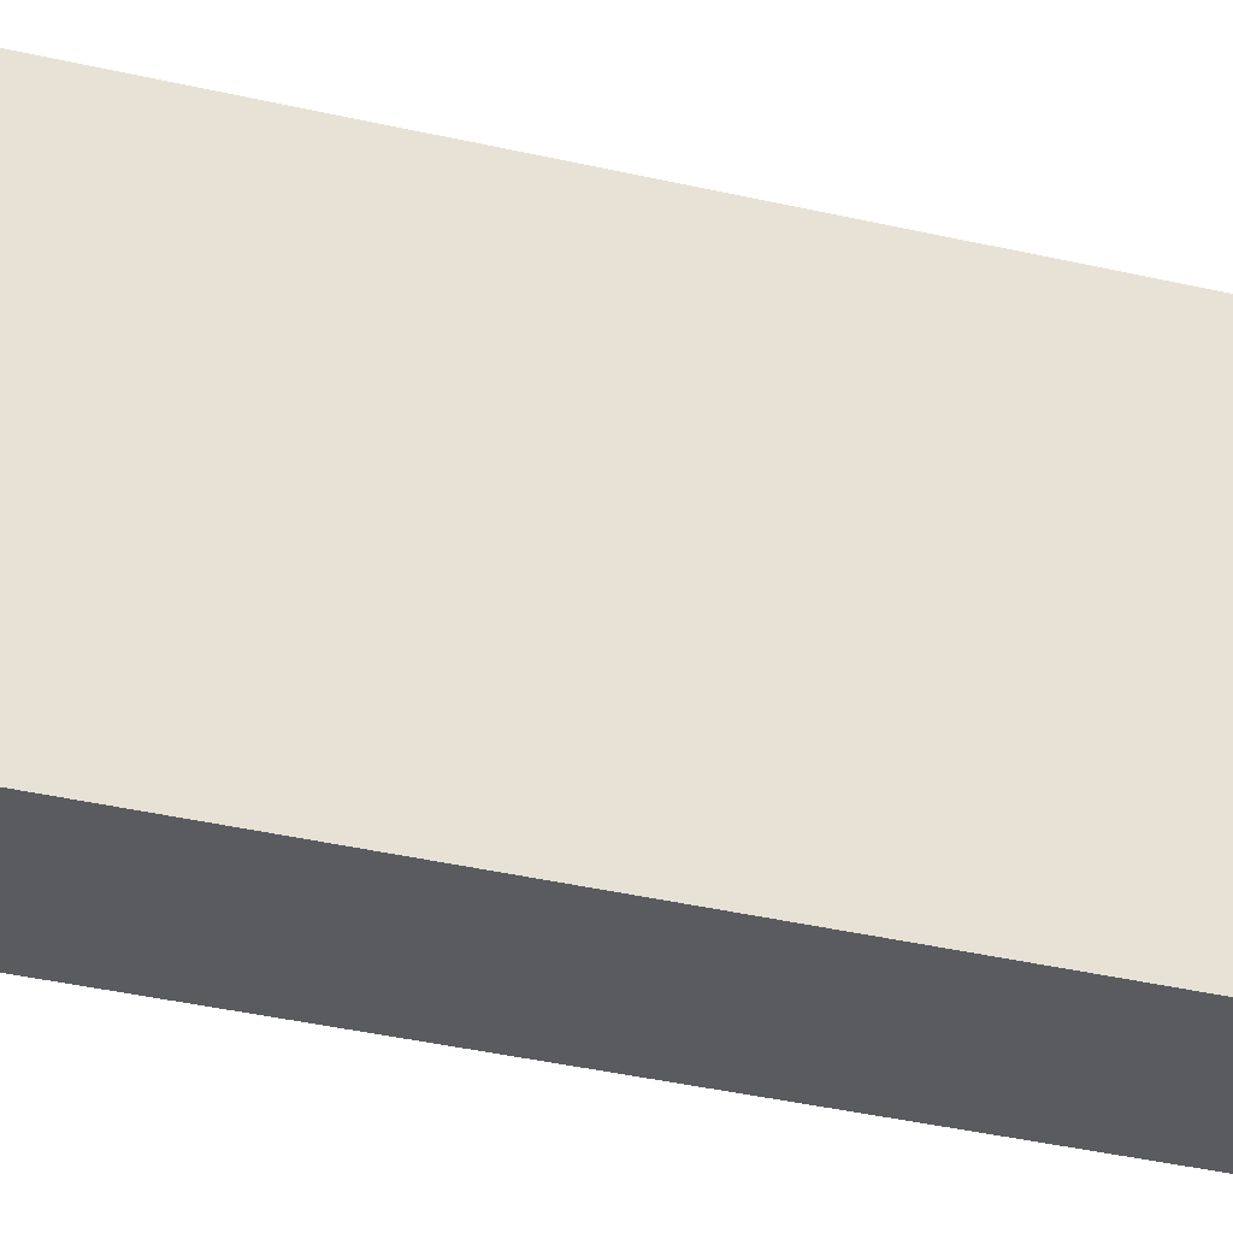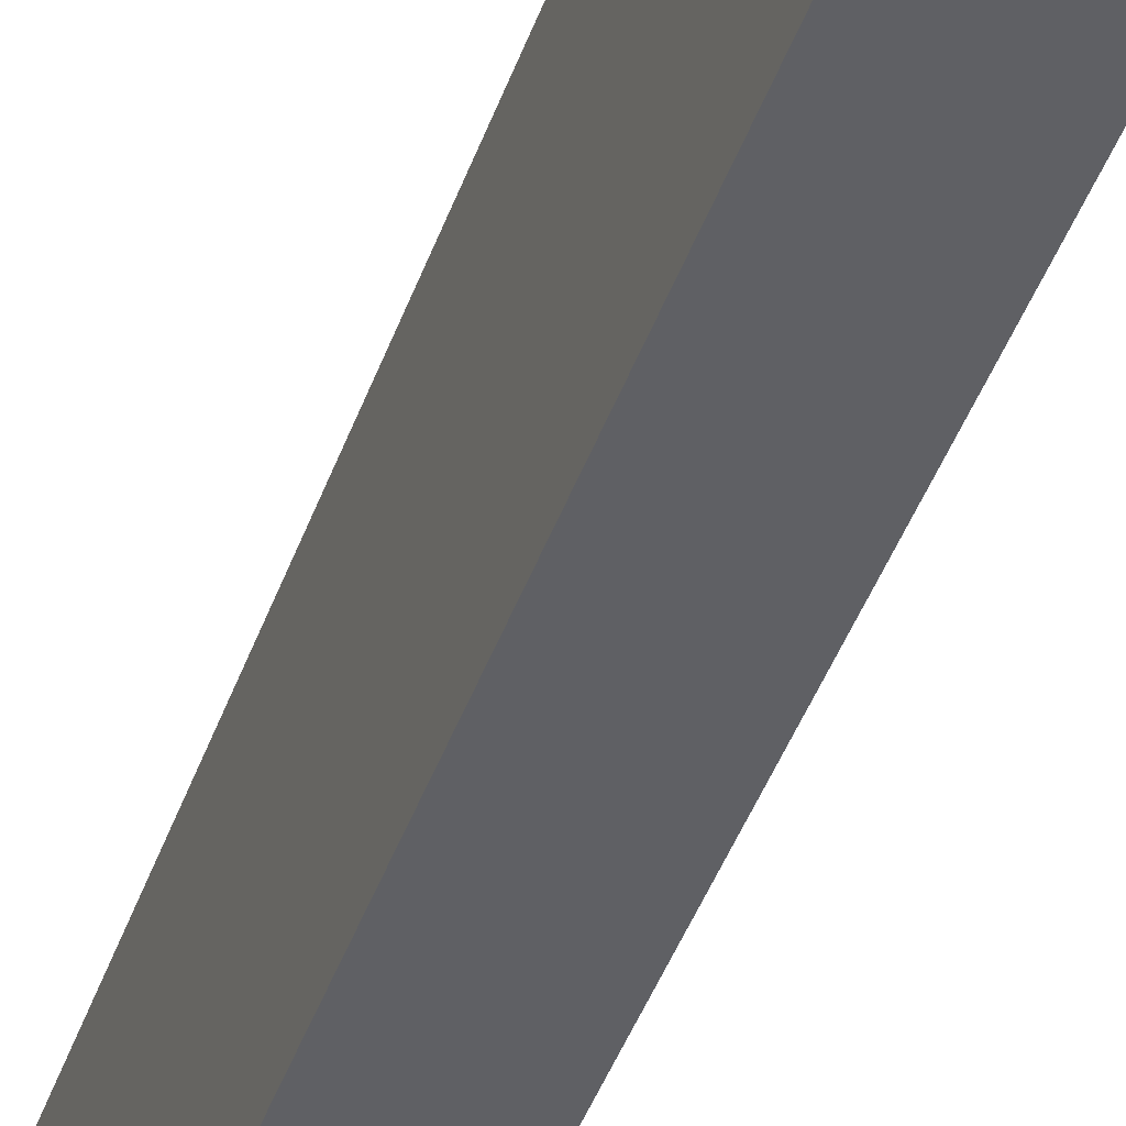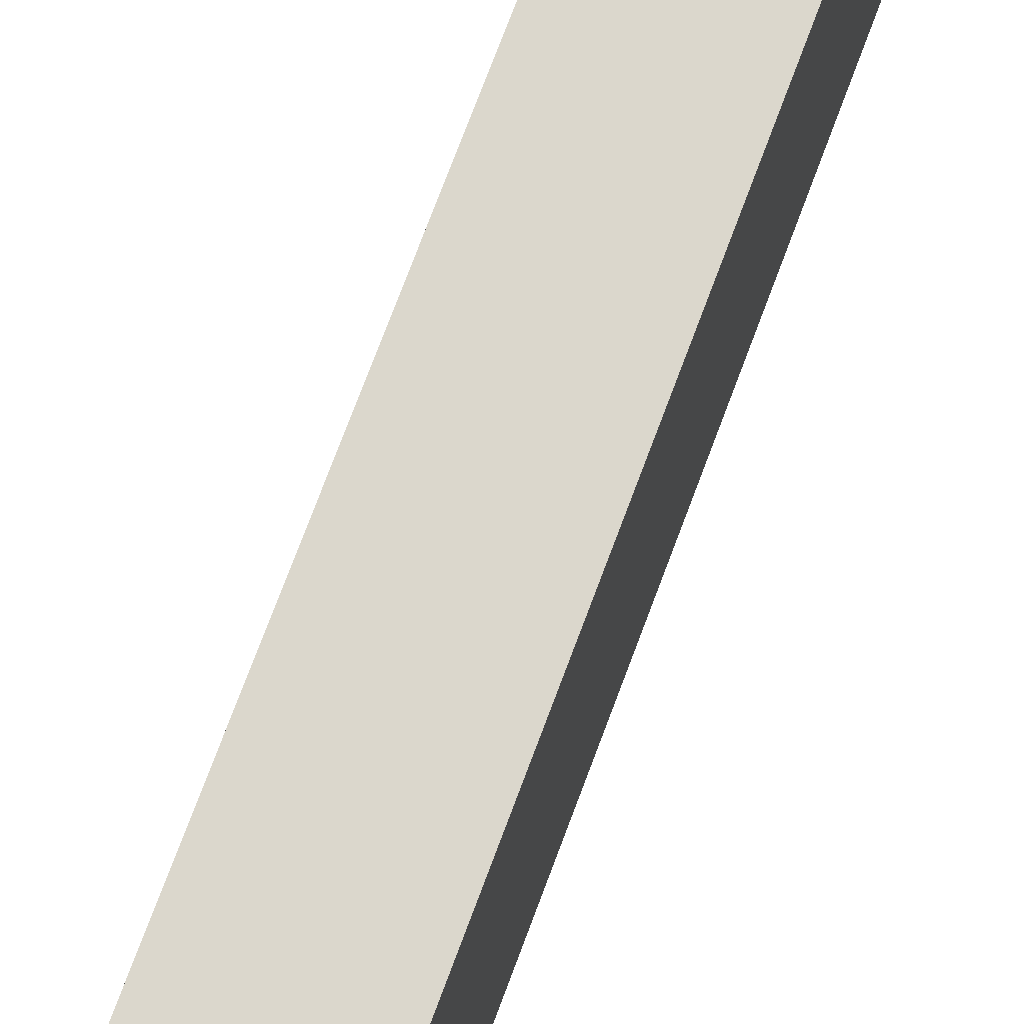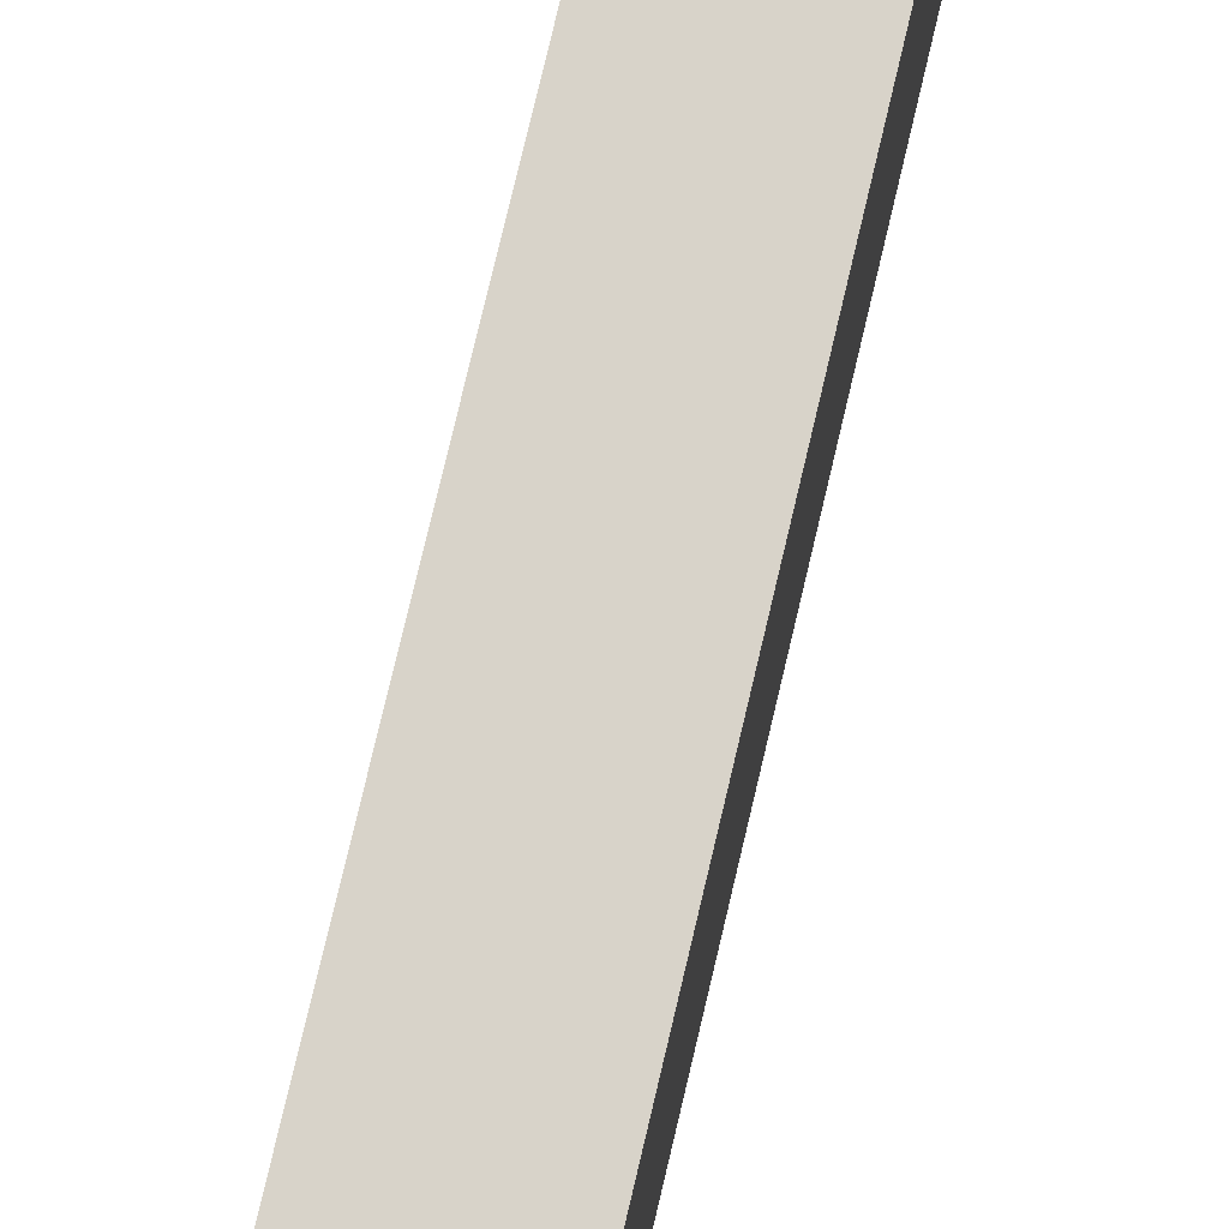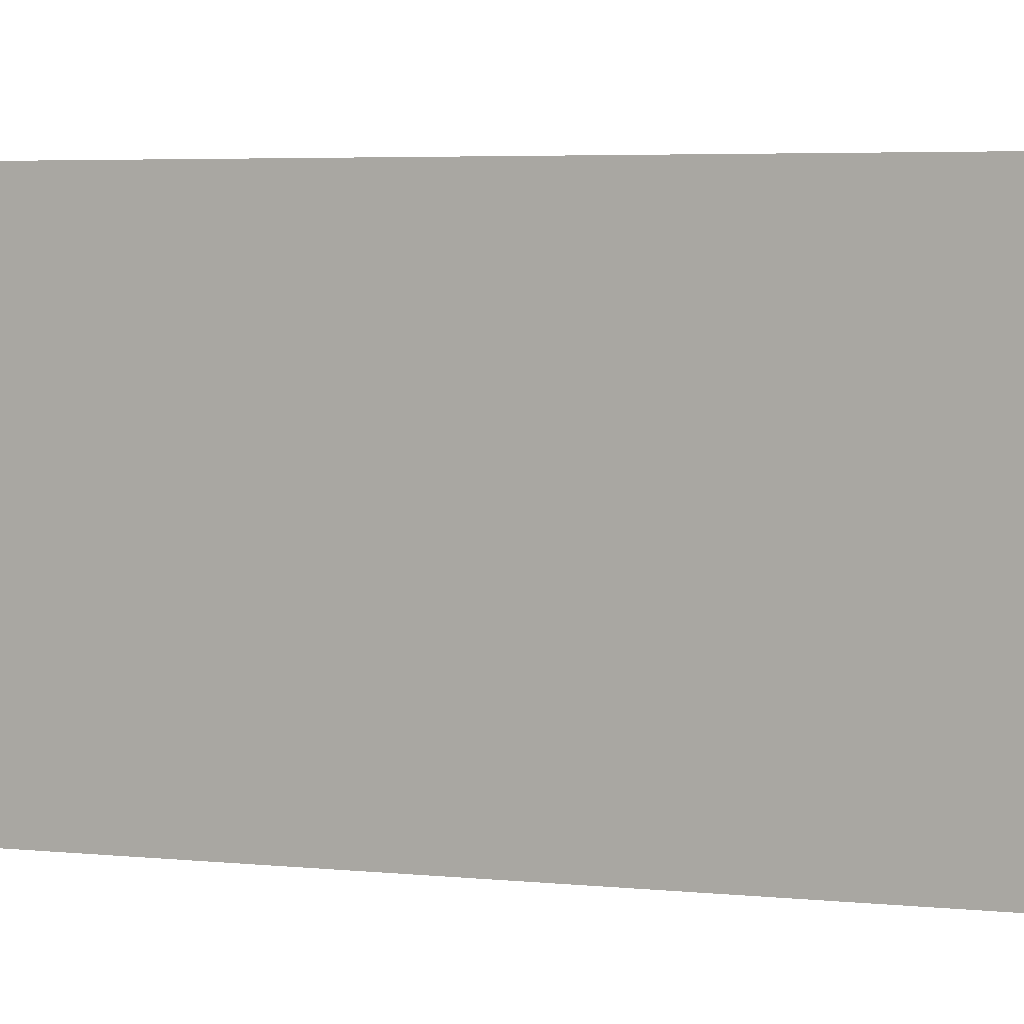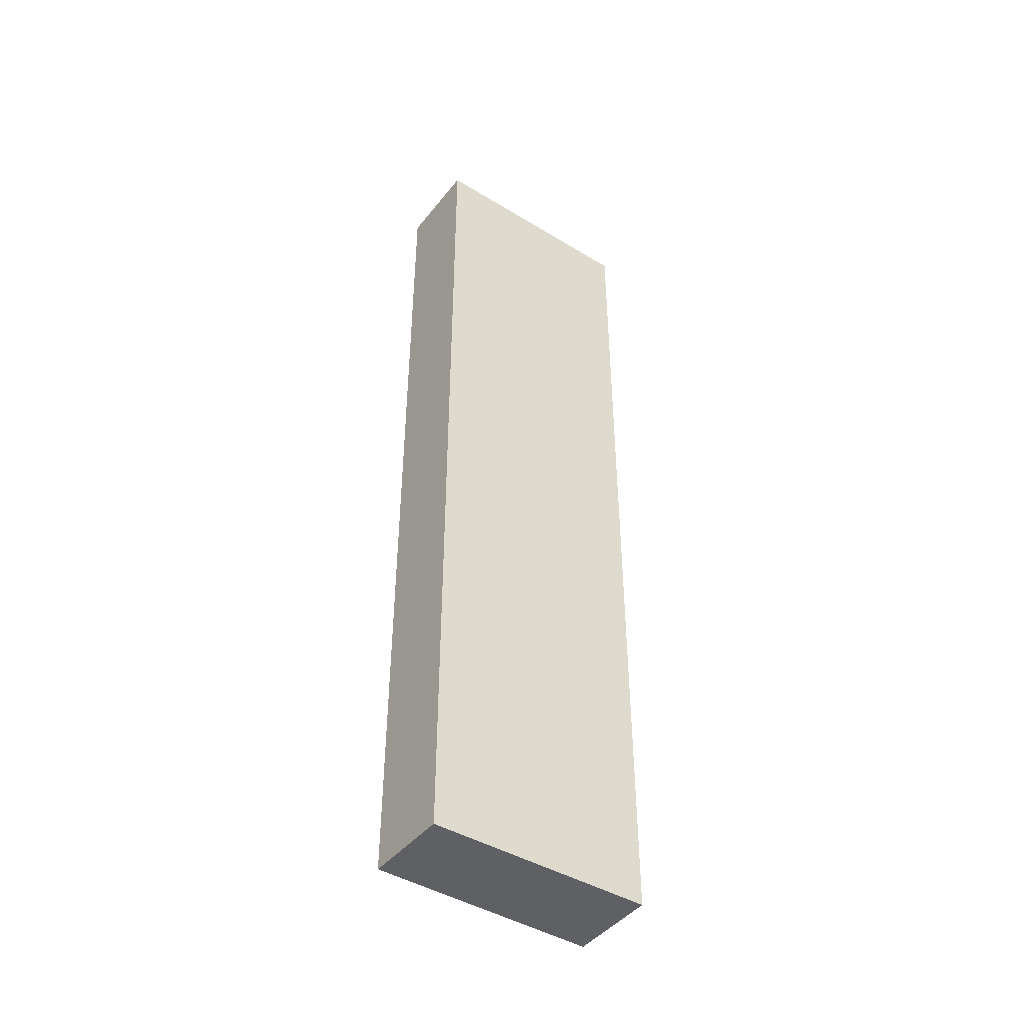
<metadata>
{"format":"obj","ext":"obj","renderer":"f3d","projection":"perspective","resolution":1024,"background":"white","views":[{"elev":-33.1,"azim":71.6,"up":"+Z"},{"elev":-45.0,"azim":160.7,"up":"+Z"},{"elev":73.1,"azim":-159.6,"up":"+Z"},{"elev":76.0,"azim":-166.8,"up":"+Z"},{"elev":2.6,"azim":120.1,"up":"+Z"},{"elev":-43.5,"azim":-125.6,"up":"+Y"}]}
</metadata>
<code>
v 0.4238 0.4826 0.3838
v 0.4238 0.4795 0.1206
v 0.3213 0.4795 0.1206
v 0.3213 0.4795 0.3838
v 0.4238 -0.5856 0.3838
v 0.4238 -0.5914 0.1206
v 0.3213 -0.5914 0.1206
v 0.3213 -0.5914 0.3838
v 0.4158 -0.5914 0.3838
v 0.4238 -0.5935 0.3837
f 2 7 3
f 7 10 8
f 6 10 7
f 5 9 10
f 3 8 4
f 3 7 8
f 8 10 9
f 2 6 7
f 1 10 6
f 1 5 10
f 1 9 5
f 1 8 9
f 1 4 8
f 1 3 4
f 1 2 3
f 1 6 2

</code>
